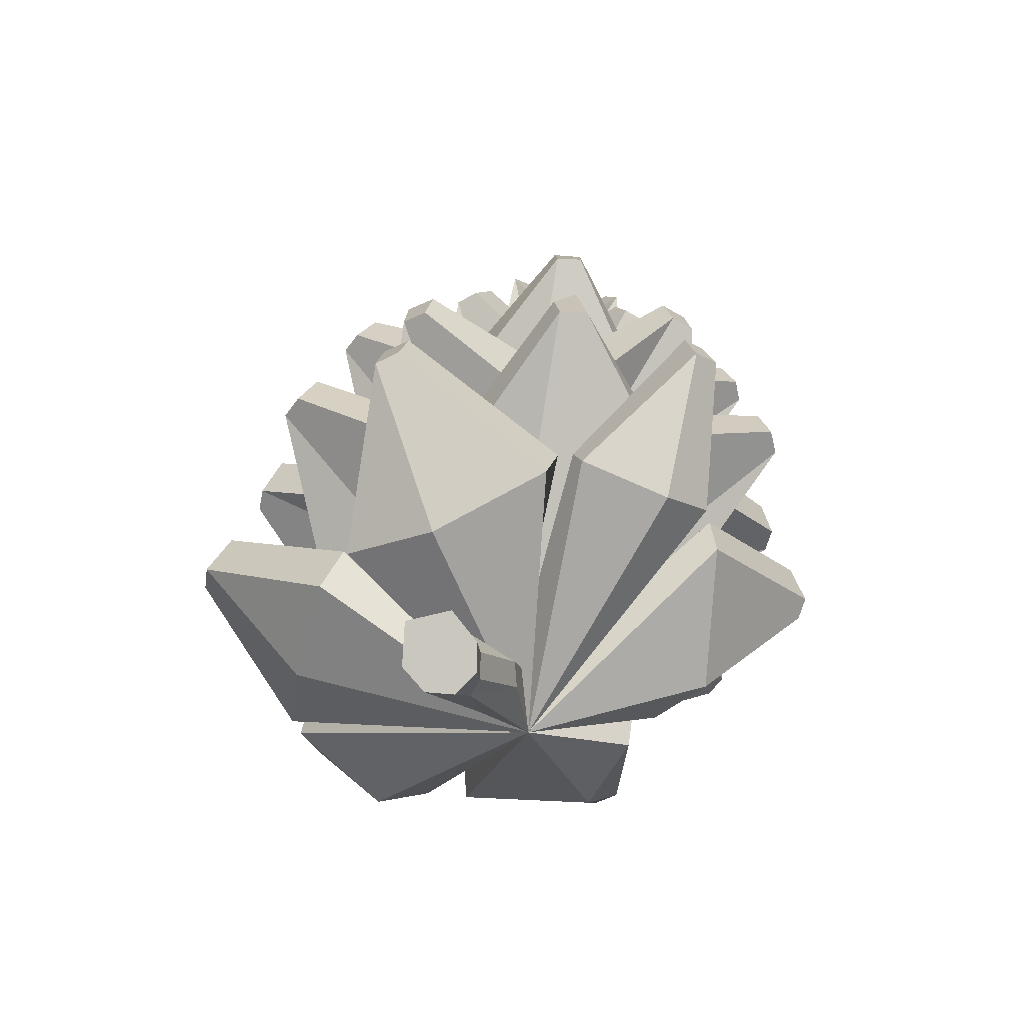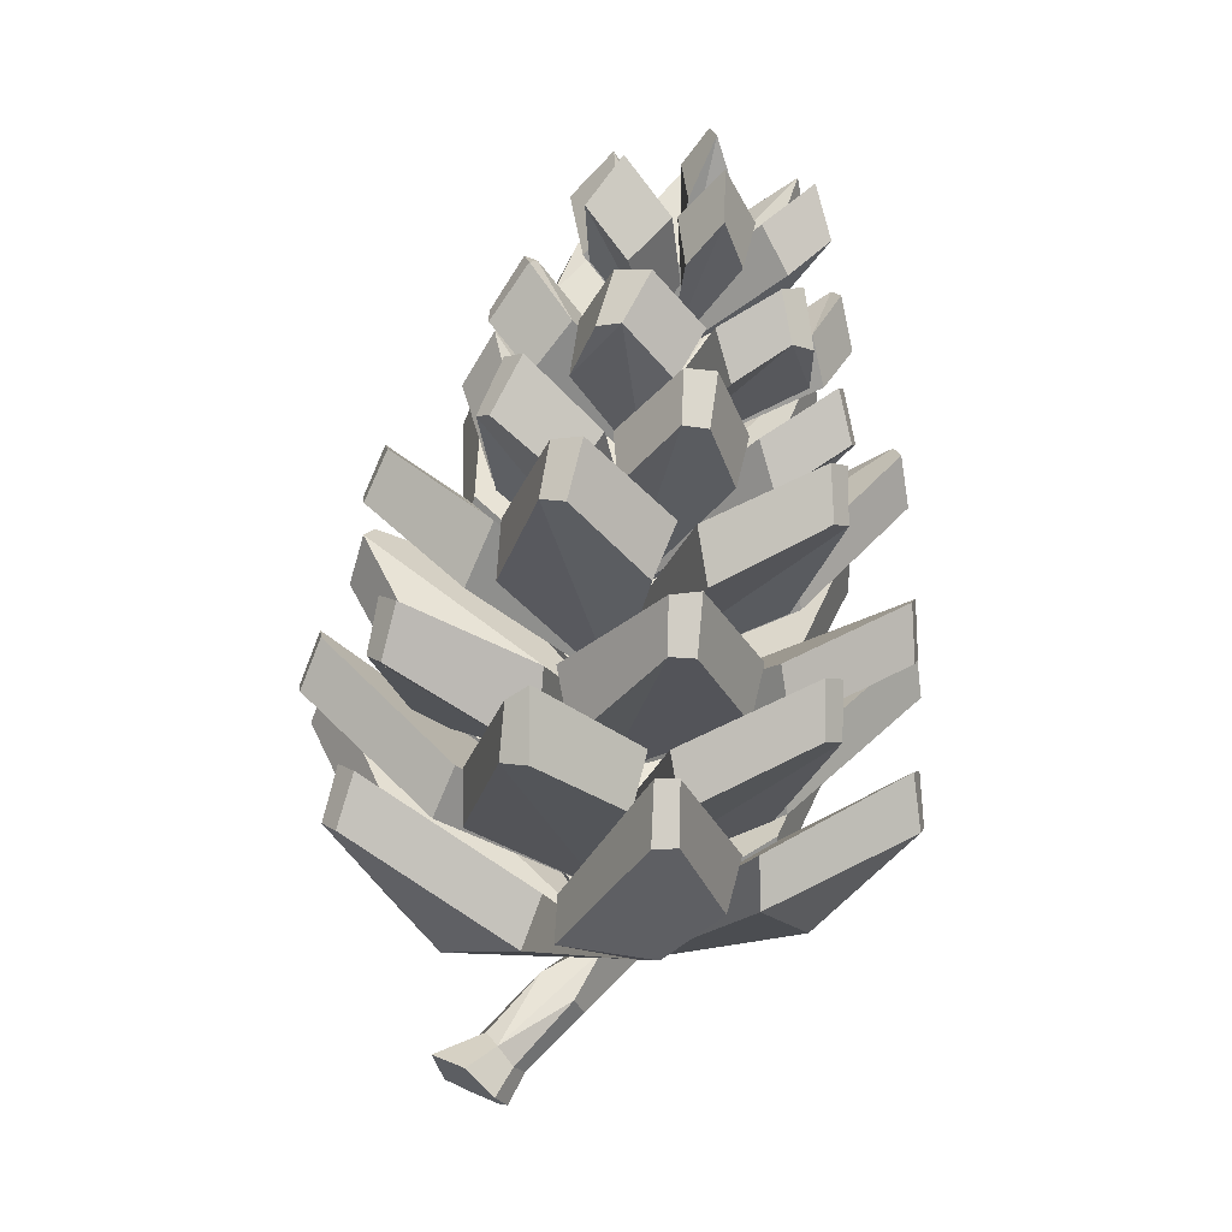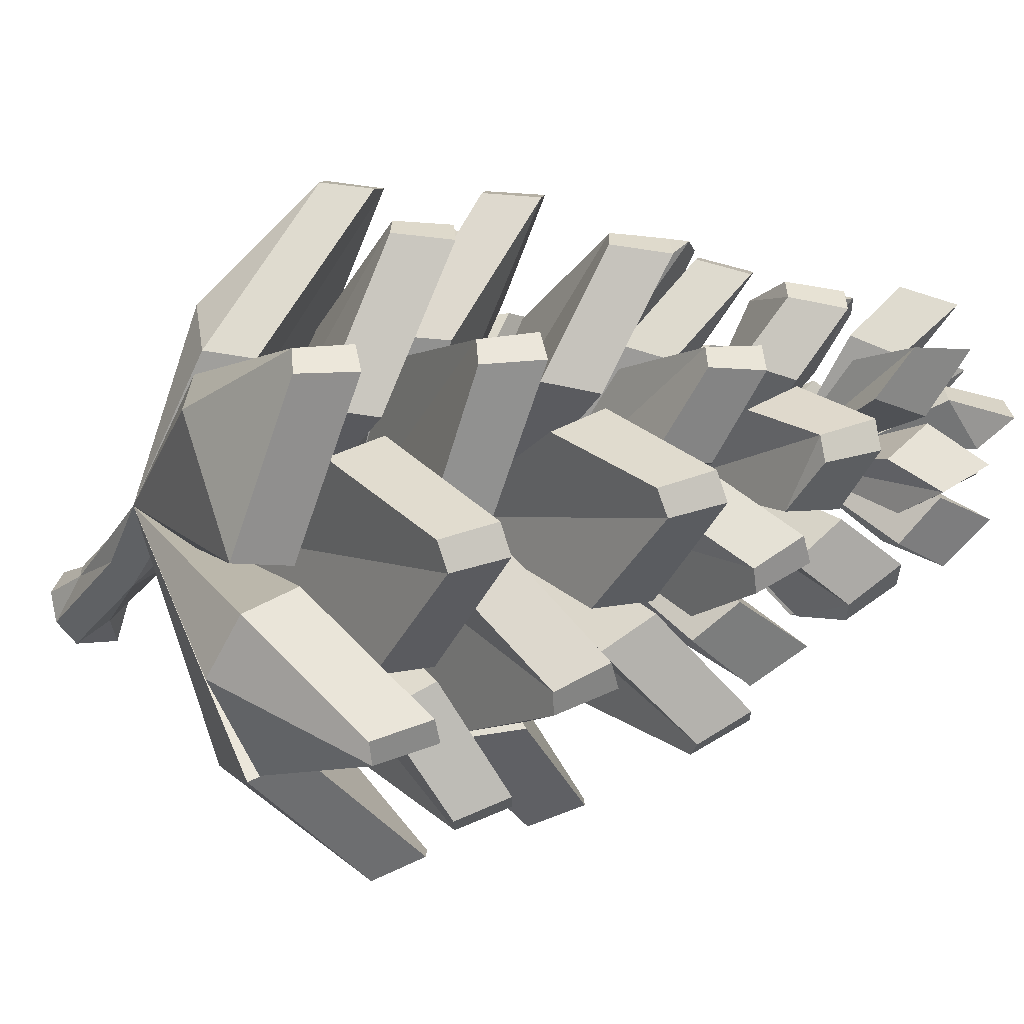
<metadata>
{"format":"obj","ext":"obj","renderer":"f3d","projection":"perspective","resolution":1024,"background":"white","views":[{"elev":-51.9,"azim":-37.0,"up":"+Y"},{"elev":13.7,"azim":-9.3,"up":"+Y"},{"elev":-57.1,"azim":92.3,"up":"+Z"}]}
</metadata>
<code>
o Pinecone
v -0.3047 -0.9816 0.2384
v 0.001941 -0.8247 -0.007526
v -0.2768 -1.015 0.2004
v -0.287 -1.035 0.1477
v -0.3312 -1.025 0.1113
v -0.08665 -0.7881 0.005415
v -0.3849 -0.9933 0.1132
v -0.1349 -0.7786 0.05098
v -0.1364 -0.7709 0.0861
v -0.4126 -0.9231 0.1568
v -0.07854 -0.766 0.07985
v -0.3582 -0.9228 0.2304
v -0.2641 -0.9427 0.1934
v -0.2379 -0.9698 0.1581
v -0.226 -0.9655 0.1096
v -0.3313 -0.9222 0.1109
v -0.31 -0.8874 0.1528
v -0.293 -0.9006 0.1888
v -0.1193 -0.8767 0.1148
v -0.1418 -0.8867 0.02659
v -0.1917 -0.8518 0.01868
v -0.197 -0.8008 0.08533
v -0.1427 -0.8405 0.1394
v -0.06333 -0.559 -0.006441
v -0.07759 -0.2681 -0.4635
v -0.0609 -0.261 0.4613
v -0.3675 -0.3452 0.2272
v 0.2788 -0.341 -0.2503
v 0.2354 -0.3775 0.1944
v -0.3671 -0.368 -0.1939
v 0.2946 -0.3472 -0.2176
v -0.04793 -0.2708 -0.4626
v -0.3504 -0.3691 -0.2217
v -0.3554 -0.3415 0.2521
v -0.02199 -0.2649 0.4581
v 0.2266 -0.373 0.2143
v -0.04706 -0.334 -0.01551
v -0.2437 -0.1243 -0.3847
v 0.159 -0.1389 0.3789
v -0.2238 -0.1369 0.3466
v 0.1543 -0.1575 -0.3876
v 0.3051 -0.2345 -0.003125
v -0.3899 -0.2139 -0.003907
v 0.181 -0.1651 -0.368
v -0.2169 -0.123 -0.3994
v -0.3885 -0.2148 -0.03463
v -0.2038 -0.1316 0.3618
v 0.1935 -0.1486 0.3561
v 0.3065 -0.2329 0.01773
v -0.02929 -0.1589 -0.008772
v -0.01829 0.1042 -0.3722
v 0.00698 0.1141 0.3629
v -0.288 0.08762 0.1826
v 0.2925 0.03002 -0.2087
v 0.2626 -0.007062 0.1453
v -0.2963 0.05792 -0.1521
v 0.3055 0.02463 -0.183
v 0.008365 0.09914 -0.372
v -0.2835 0.06196 -0.1745
v -0.2773 0.09459 0.2021
v 0.04156 0.1063 0.3597
v 0.2562 -0.003546 0.1612
v -0.007468 0.01829 -0.007962
v -0.09735 0.2564 -0.2321
v 0.1594 0.2336 0.23
v -0.09425 0.2443 0.206
v 0.1648 0.2137 -0.2289
v 0.2511 0.1528 0.003412
v -0.2183 0.2058 -0.005749
v 0.1808 0.2078 -0.2168
v -0.07921 0.2544 -0.2405
v -0.2163 0.2078 -0.02413
v -0.08046 0.2467 0.2153
v 0.1799 0.2263 0.2168
v 0.2519 0.1543 0.0159
v -0.03814 0.7134 0.07009
v 0.1243 0.693 0.1658
v 0.3053 0.6598 0.08423
v 0.08229 0.4566 -0.009439
v 0.04095 0.6131 -0.1316
v 0.1895 0.5953 0.1196
v 0.04242 0.6055 0.1077
v 0.1932 0.5841 -0.1303
v 0.252 0.5509 -0.003476
v -0.02895 0.6013 -0.008284
v 0.2033 0.5813 -0.1237
v 0.0512 0.611 -0.1363
v -0.02813 0.6008 -0.01842
v 0.05102 0.6067 0.1119
v 0.2023 0.592 0.1122
v 0.2519 0.5525 0.003382
v -0.02822 0.7081 -0.1013
v 0.1384 0.6853 -0.1832
v 0.3142 0.6571 -0.09072
v 0.03618 0.2507 -0.01009
v -0.1443 0.4521 -0.1231
v 0.2913 0.3961 0.1206
v 0.08326 0.4232 0.2171
v 0.07499 0.4281 -0.2418
v 0.2637 0.3603 -0.1087
v -0.1239 0.427 0.1033
v 0.0948 0.4236 -0.2405
v -0.1334 0.4516 -0.138
v -0.1336 0.4255 0.08846
v 0.09912 0.424 0.2168
v 0.3011 0.3924 0.1
v 0.2694 0.361 -0.0985
v -0.1807 0.5208 -0.01427
v -0.0154 0.5324 -0.252
v 0.2615 0.4823 -0.2215
v 0.2585 0.4902 0.2083
v -0.03663 0.5243 0.2014
v -0.05879 -0.7778 -0.006599
v -0.2523 -0.5107 -0.4342
v 0.1081 -0.4644 0.45
v -0.2366 -0.5303 0.4057
v 0.1018 -0.4866 -0.4299
v 0.2706 -0.5822 0.01408
v -0.449 -0.5551 0.000938
v 0.1275 -0.495 -0.4069
v -0.2514 -0.4799 -0.4502
v -0.4469 -0.5563 -0.03431
v -0.2123 -0.5262 0.4235
v 0.1444 -0.4748 0.4244
v 0.272 -0.5801 0.03803
v -0.06614 -0.6775 -0.006567
v -0.1163 -0.3676 -0.4939
v -0.09455 -0.3637 0.4933
v -0.4091 -0.4442 0.2198
v 0.2641 -0.4391 -0.2914
v 0.2502 -0.4831 0.1818
v -0.408 -0.4659 -0.1787
v 0.3097 -0.453 -0.2065
v -0.03877 -0.3716 -0.4937
v -0.3594 -0.4672 -0.2642
v -0.3627 -0.4394 0.295
v -0.00849 -0.3679 0.4888
v 0.2069 -0.468 0.259
v -0.05718 -0.4502 -0.0155
v -0.2608 -0.2807 -0.3921
v 0.1274 -0.2375 0.4149
v -0.2373 -0.2966 0.3539
v 0.116 -0.2523 -0.4232
v 0.3017 -0.3383 -0.03441
v -0.4117 -0.3146 0.02935
v 0.1862 -0.2693 -0.3723
v -0.2091 -0.2366 -0.4349
v -0.4098 -0.3157 -0.06796
v -0.1846 -0.2571 0.3974
v 0.2103 -0.2569 0.3636
v 0.2993 -0.3338 0.05512
v -0.04175 -0.276 -0.008802
v -0.07071 0.008326 -0.4041
v -0.04327 0.01811 0.3982
v -0.3411 -0.0347 0.1738
v 0.2777 -0.06401 -0.2549
v 0.282 -0.1096 0.1286
v -0.3428 -0.07552 -0.1327
v 0.3259 -0.07834 -0.17
v 0.02055 -0.005301 -0.4061
v -0.3014 -0.04092 -0.2218
v -0.2935 -0.006561 0.2504
v 0.05511 0.000702 0.3921
v 0.2404 -0.09565 0.211
v -0.02447 -0.1009 -0.007915
v -0.1647 0.1713 -0.2497
v 0.1255 0.1507 0.2822
v -0.162 0.1589 0.2228
v 0.1317 0.1307 -0.281
v 0.2665 0.0575 -0.03342
v -0.2662 0.1127 0.03376
v 0.2087 0.109 -0.2293
v -0.08217 0.1678 -0.2921
v -0.2623 0.1157 -0.06522
v -0.08107 0.1614 0.2676
v 0.2061 0.1278 0.2349
v 0.2606 0.06277 0.0615
v -0.1126 0.6285 0.1034
v 0.1125 0.6069 0.2237
v 0.329 0.561 0.1148
v 0.05471 0.3418 -0.009428
v -0.04092 0.5409 -0.1504
v 0.1557 0.5217 0.1788
v -0.03973 0.5329 0.1261
v 0.1605 0.5099 -0.1896
v 0.2749 0.4631 -0.0453
v -0.09475 0.5244 0.03673
v 0.2498 0.4915 -0.1373
v 0.0525 0.5309 -0.1949
v -0.09084 0.5237 -0.06506
v 0.0545 0.528 0.1712
v 0.2474 0.5026 0.1314
v 0.2676 0.4686 0.05427
v -0.1044 0.6246 -0.1316
v 0.1218 0.5998 -0.2405
v 0.3381 0.5575 -0.1191
v 0.01432 0.1388 -0.009946
v -0.2174 0.3575 -0.1075
v 0.28 0.3066 0.1721
v 0.02224 0.3393 0.2541
v 0.01233 0.345 -0.277
v 0.2511 0.2715 -0.1606
v -0.1492 0.3364 0.1569
v 0.1157 0.3286 -0.2743
v -0.1622 0.3603 -0.1893
v -0.2061 0.3294 0.06794
v 0.1216 0.3296 0.2503
v 0.3273 0.2931 0.08501
v 0.2944 0.2646 -0.07282
v -0.07343 0.4422 0.2659
v -0.2928 -0.6094 -0.4473
v 0.07262 -0.5568 0.4916
v -0.2768 -0.6293 0.4185
v 0.07836 -0.5838 -0.4713
v 0.275 -0.685 -0.01615
v -0.478 -0.653 0.03338
v 0.1429 -0.6009 -0.4163
v -0.245 -0.5804 -0.4912
v -0.4746 -0.6543 -0.06772
v -0.2247 -0.6033 0.4652
v 0.1439 -0.5753 0.4381
v 0.2717 -0.6802 0.0753
v -0.5893 -0.1496 0.03066
v -0.5871 -0.1514 -0.02661
v -0.3102 -0.153 0.4969
v -0.2707 -0.1215 0.5235
v 0.2317 -0.1326 0.5211
v 0.2718 -0.1451 0.4877
v 0.5352 -0.2166 0.01105
v 0.535 -0.2129 -0.04497
v 0.2687 -0.1469 -0.5105
v 0.2191 -0.131 -0.5392
v -0.2734 -0.1502 -0.5343
v -0.3194 -0.152 -0.5035
v -0.4702 -0.02667 0.2836
v -0.4968 -0.0282 0.2314
v -0.04167 0.02743 0.5422
v 0.01657 0.0319 0.5442
v 0.4433 -0.06154 0.2987
v 0.4635 -0.0679 0.2483
v 0.4746 -0.07447 -0.2649
v 0.45 -0.06282 -0.3131
v 0.0306 0.02349 -0.5749
v -0.02201 0.03385 -0.5747
v -0.4622 -0.02717 -0.3299
v -0.4878 -0.02814 -0.2802
v -0.4614 0.1944 0.03451
v -0.4608 0.1915 -0.02418
v -0.216 0.2656 0.3889
v -0.1631 0.2743 0.4153
v 0.2638 0.2143 0.404
v 0.3013 0.2022 0.3721
v 0.4994 0.1482 0.000188
v 0.498 0.1527 -0.05236
v 0.2877 0.2041 -0.4076
v 0.24 0.2204 -0.433
v -0.1933 0.2627 -0.4226
v -0.2366 0.2621 -0.3907
v -0.2603 0.3681 0.123
v -0.2316 0.3799 0.166
v 0.08455 0.3628 0.3178
v 0.02563 0.3692 0.3128
v 0.3295 0.3081 0.1881
v 0.3489 0.2998 0.1442
v 0.3416 0.3022 -0.1854
v 0.362 0.2971 -0.1363
v 0.1039 0.3552 -0.3327
v 0.04915 0.367 -0.3329
v -0.2177 0.3786 -0.205
v -0.243 0.376 -0.1606
v -0.07619 0.527 0.1989
v -0.01506 0.5287 0.2318
v 0.2123 0.4906 0.2335
v 0.371 0.4523 0.02768
v 0.3644 0.454 -0.02277
v 0.2184 0.4896 -0.2538
v -0.07612 0.5295 -0.2248
v -0.2007 0.5267 -0.04847
v -0.1997 0.5219 0.01463
v -0.5528 -0.3154 0.328
v -0.5775 -0.3172 0.2763
v -0.03882 -0.2593 0.6433
v -0.08183 -0.2586 0.6382
v 0.4619 -0.3703 0.3113
v 0.4367 -0.3564 0.3625
v 0.4789 -0.3743 -0.2916
v 0.4549 -0.364 -0.34
v -0.01321 -0.2641 -0.6535
v -0.06092 -0.2573 -0.6544
v -0.5347 -0.316 -0.3728
v -0.5599 -0.3164 -0.3241
v -0.6304 -0.2494 0.03272
v -0.6279 -0.2505 -0.01931
v -0.2778 -0.249 0.5643
v -0.3252 -0.2507 0.534
v 0.226 -0.2342 0.5569
v 0.2633 -0.2455 0.5265
v 0.5516 -0.3227 -0.04247
v 0.5483 -0.3209 0.008908
v 0.2616 -0.2484 -0.5467
v 0.2146 -0.2324 -0.5737
v -0.2945 -0.25 -0.5695
v -0.3377 -0.2507 -0.5396
v -0.5005 -0.1304 0.3018
v -0.5223 -0.1299 0.2559
v 0.000406 -0.07368 0.5807
v -0.04796 -0.06969 0.5761
v 0.4459 -0.1695 0.3174
v 0.4646 -0.175 0.2721
v 0.455 -0.1753 -0.3302
v 0.4758 -0.1784 -0.2841
v -0.0455 -0.07332 -0.6115
v -0.000386 -0.07241 -0.6081
v -0.4927 -0.131 -0.3475
v -0.515 -0.1296 -0.3015
v -0.5065 0.09795 0.03719
v -0.5049 0.09654 -0.01166
v -0.1985 0.1729 0.4579
v -0.2412 0.1727 0.4298
v 0.2619 0.1149 0.4428
v 0.2955 0.1051 0.4141
v 0.5196 0.04462 -0.05142
v 0.5169 0.04701 -0.004207
v 0.2821 0.1056 -0.448
v 0.2382 0.1217 -0.4712
v -0.2753 0.1579 -0.4315
v -0.2376 0.1685 -0.4524
v -0.2951 0.2767 0.194
v -0.3144 0.2693 0.1528
v 0.06094 0.272 0.3695
v 0.0127 0.2791 0.3634
v 0.3487 0.2094 0.2155
v 0.3649 0.2038 0.1779
v 0.3638 0.2028 -0.2069
v 0.3801 0.2003 -0.167
v 0.02684 0.2719 -0.3861
v 0.07439 0.268 -0.3819
v -0.2817 0.2753 -0.2311
v -0.3021 0.271 -0.1917
v -0.1162 0.4348 0.2444
v 0.2691 0.3844 0.2468
v 0.2253 0.3982 0.2678
v 0.3887 0.3511 -0.01784
v 0.3946 0.3496 0.02668
v 0.2228 0.3922 -0.2933
v 0.2601 0.3858 -0.2654
v -0.1177 0.4375 -0.2687
v -0.07183 0.4398 -0.288
v -0.2735 0.4161 0.009745
v -0.2674 0.4298 -0.03191
v -0.5881 -0.4152 0.3491
v -0.6098 -0.4161 0.3017
v -0.04707 -0.3651 0.6844
v -0.09348 -0.3665 0.678
v 0.4469 -0.4639 0.3826
v 0.4659 -0.471 0.3373
v 0.4663 -0.4728 -0.3589
v 0.4858 -0.4753 -0.3092
v -0.02302 -0.369 -0.6944
v -0.06926 -0.3664 -0.6982
v -0.5697 -0.4158 -0.3942
v -0.5954 -0.4185 -0.3476
v 0.1348 0.7531 -0.02619
v 0.08444 0.4678 -0.02531
v 0.1862 0.633 -0.04235
v 0.08703 0.6864 -0.04857
v 0.1369 0.7421 0.03122
v 0.1727 0.6327 0.03073
v 0.08568 0.6315 0.02922
v -0.04752 -0.6267 0.5089
v -0.3977 -0.7019 0.2129
v 0.2844 -0.703 0.2212
v 0.3152 -0.6828 -0.2034
v -0.02961 -0.6498 -0.5019
v -0.3922 -0.6834 -0.2711
f 4 5 15
f 16 10 17
f 12 18 17 10
f 18 13 23
f 17 18 22
f 2 19 15
f 2 15 20
f 21 8 6
f 30 224 24
f 43 236 37
f 56 248 50
f 73 262 63
f 79 85 76
f 87 79 93
f 79 90 78
f 86 79 94
f 79 89 77
f 91 79 78
f 88 79 92
f 80 92 79
f 83 93 79
f 84 94 79
f 77 81 79
f 76 82 79
f 95 101 112
f 103 95 109
f 95 106 275
f 102 95 110
f 95 105 111
f 107 95 275
f 104 95 108
f 278 108 96
f 96 108 95
f 3 14 13 1
f 99 109 95
f 100 110 95
f 111 97 95
f 112 98 95
f 123 283 113
f 119 281 113
f 124 285 113
f 295 136 126
f 135 303 126
f 134 301 126
f 293 132 126
f 299 131 126
f 138 297 126
f 307 149 139
f 148 315 139
f 305 145 139
f 313 143 139
f 311 144 139
f 151 309 139
f 319 162 152
f 160 325 152
f 317 158 152
f 323 157 152
f 164 321 152
f 327 153 152
f 331 175 165
f 210 340 203
f 174 339 165
f 329 171 165
f 337 169 165
f 335 170 165
f 177 333 165
f 181 178 187
f 189 195 181
f 181 180 192
f 188 196 181
f 181 179 191
f 193 180 181
f 190 194 181
f 182 181 194
f 185 181 195
f 186 181 196
f 179 181 183
f 178 181 184
f 343 344 208
f 197 210 203
f 205 348 197
f 197 343 208
f 204 346 197
f 197 342 207
f 209 343 197
f 206 350 197
f 198 197 350
f 201 197 348
f 202 197 346
f 341 342 199
f 342 197 199
f 210 197 200
f 2 370 220
f 362 375 219
f 360 374 218
f 2 371 216
f 356 372 222
f 2 372 221
f 226 26 24
f 238 39 37
f 250 52 50
f 260 66 63
f 110 276 102
f 109 277 103
f 108 279 104
f 271 272 112
f 278 279 108
f 363 365 366
f 366 365 364
f 181 367 369
f 367 181 368
f 370 354 220
f 212 370 2
f 371 352 216
f 213 371 2
f 372 2 222
f 373 215 2
f 373 2 217
f 374 2 218
f 374 214 2
f 375 211 2
f 375 2 219
f 4 15 14 3
f 7 10 16
f 1 12 10 7 5 4 3
f 1 13 18 12
f 22 21 16 17
f 21 20 5 7
f 7 16 21
f 14 19 23 13
f 15 5 20
f 19 14 15
f 19 2 11 23
f 6 2 20 21
f 22 9 8 21
f 18 11 9 22
f 226 24 34 225
f 11 18 23
f 127 302 233 25
f 293 224 30 132
f 300 231 28 130
f 299 229 29 131
f 28 231 232 24
f 296 227 35 137
f 29 229 230 24
f 295 225 34 136
f 228 24 35 227
f 25 233 234 24
f 238 37 47 237
f 314 245 38 140
f 305 236 43 145
f 143 313 243 41
f 311 241 42 144
f 41 243 244 37
f 308 239 48 150
f 42 241 242 37
f 307 237 47 149
f 240 37 48 239
f 38 245 246 37
f 250 50 60 249
f 153 327 257 51
f 317 248 56 158
f 324 255 54 156
f 323 253 55 157
f 54 255 256 50
f 320 251 61 163
f 55 253 254 50
f 319 249 60 162
f 252 50 61 251
f 51 257 258 50
f 166 338 269 64
f 329 259 69 171
f 169 337 267 67
f 335 266 68 170
f 260 63 69 259
f 67 267 268 63
f 332 263 74 176
f 331 262 73 175
f 266 63 68
f 264 63 74 263
f 64 269 270 63
f 342 273 105 207
f 198 350 278 96
f 201 348 109 99
f 346 110 100 202
f 340 271 101 203
f 344 274 106 208
f 343 209 107 275
f 341 199 97 111
f 200 98 272 210
f 361 290 114 211
f 352 281 119 216
f 359 288 117 214
f 358 286 118 215
f 117 288 289 113
f 355 285 124 221
f 118 286 287 113
f 354 283 123 220
f 114 290 291 113
f 142 304 305 139
f 128 294 295 126
f 130 126 301 300
f 299 126 133 298
f 137 126 297 296
f 127 126 303 302
f 155 316 317 152
f 141 306 307 139
f 313 139 147 312
f 311 139 146 310
f 150 139 309 308
f 140 139 315 314
f 168 328 329 165
f 154 318 319 152
f 327 152 161 326
f 156 152 325 324
f 323 152 159 322
f 163 152 321 320
f 167 330 331 165
f 337 165 173 336
f 335 165 172 334
f 176 165 333 332
f 166 165 339 338
f 371 213 351 352
f 370 212 353 354
f 350 206 349
f 348 205 347
f 346 204 345
f 374 360 359 214
f 373 217 357 358
f 375 362 361 211
f 358 215 373
f 40 37 236 235
f 36 24 228
f 31 24 230
f 32 24 232
f 33 24 234
f 303 135 33 234
f 127 25 24 126
f 297 138 36 228
f 128 126 24 26
f 294 128 26 226
f 301 134 32 232
f 130 28 24 126
f 129 126 24 27
f 298 133 31 230
f 292 129 27 223
f 131 29 24 126
f 132 30 24 126
f 133 126 24 31
f 134 126 24 32
f 135 126 24 33
f 136 34 24 126
f 137 35 24 126
f 138 126 24 36
f 53 50 248 247
f 49 37 240
f 44 37 242
f 45 37 244
f 46 37 246
f 315 148 46 246
f 140 38 37 139
f 309 151 49 240
f 141 139 37 39
f 141 39 238 306
f 312 147 45 244
f 143 41 37 139
f 142 139 37 40
f 310 146 44 242
f 304 142 40 235
f 144 42 37 139
f 145 43 37 139
f 146 139 37 44
f 147 139 37 45
f 148 139 37 46
f 149 47 37 139
f 150 48 37 139
f 151 139 37 49
f 326 161 59 258
f 62 50 252
f 57 50 254
f 58 50 256
f 59 50 258
f 153 51 50 152
f 321 164 62 252
f 154 152 50 52
f 154 52 250 318
f 325 160 58 256
f 156 54 50 152
f 155 152 50 53
f 322 159 57 254
f 155 53 247 316
f 157 55 50 152
f 158 56 50 152
f 159 152 50 57
f 160 152 50 58
f 161 152 50 59
f 162 60 50 152
f 163 61 50 152
f 164 152 50 62
f 65 63 262 261
f 266 265 70 63
f 75 63 264
f 339 174 72 270
f 71 63 268
f 72 63 270
f 272 98 112
f 166 64 63 165
f 333 177 75 264
f 167 165 63 65
f 167 65 261 330
f 336 173 71 268
f 169 67 63 165
f 168 165 63 66
f 334 172 70 265
f 168 66 260 328
f 170 68 63 165
f 171 69 63 165
f 172 165 63 70
f 173 165 63 71
f 174 165 63 72
f 175 73 63 165
f 176 74 63 165
f 177 165 63 75
f 184 82 76 178
f 183 81 77 179
f 180 193 91 78
f 196 188 86 94
f 195 189 87 93
f 194 190 88 92
f 182 194 92 80
f 182 80 79 181
f 180 78 90 192
f 183 181 79 81
f 179 77 89 191
f 185 195 93 83
f 185 83 79 181
f 184 181 79 82
f 196 94 84 186
f 178 76 85 187
f 186 84 79 181
f 187 85 79 181
f 188 181 79 86
f 189 181 79 87
f 190 181 79 88
f 191 89 79 181
f 192 90 79 181
f 193 181 79 91
f 116 113 281 280
f 206 104 279 349
f 198 96 95 197
f 199 197 95 97
f 275 106 274
f 347 205 103 277
f 111 105 273
f 201 99 95 197
f 200 197 95 98
f 345 204 102 276
f 202 100 95 197
f 112 101 271
f 203 101 95 197
f 204 197 95 102
f 205 197 95 103
f 206 197 95 104
f 207 105 95 197
f 208 106 95 197
f 209 197 95 107
f 115 113 283 282
f 285 284 125 113
f 129 292 293 126
f 120 113 287
f 121 113 289
f 122 113 291
f 362 219 122 291
f 211 114 113 2
f 356 222 125 284
f 212 2 113 115
f 212 115 282 353
f 360 218 121 289
f 2 214 117 113
f 213 2 113 116
f 357 217 120 287
f 351 213 116 280
f 2 215 118 113
f 216 119 113 2
f 217 2 113 120
f 218 2 113 121
f 219 2 113 122
f 220 123 113 2
f 221 124 113 2
f 2 113 125 222
f 223 224 293 292
f 294 226 225 295
f 297 228 227 296
f 298 230 229 299
f 232 231 300 301
f 234 233 302 303
f 235 236 305 304
f 306 238 237 307
f 309 240 239 308
f 242 241 311 310
f 244 243 313 312
f 246 245 314 315
f 247 248 317 316
f 318 250 249 319
f 321 252 251 320
f 322 254 253 323
f 256 255 324 325
f 258 257 327 326
f 328 260 259 329
f 330 261 262 331
f 333 264 263 332
f 265 266 335 334
f 268 267 337 336
f 270 269 338 339
f 210 272 271 340
f 341 111 273 342
f 343 275 274 344
f 276 110 346 345
f 277 109 348 347
f 279 278 350 349
f 280 281 352 351
f 353 282 283 354
f 356 284 285 355
f 287 286 358 357
f 289 288 359 360
f 291 290 361 362
f 27 24 224 223
f 368 365 363 367
f 368 181 364 365
f 367 363 366 369
f 369 366 364 181
f 355 221 372 356

</code>
